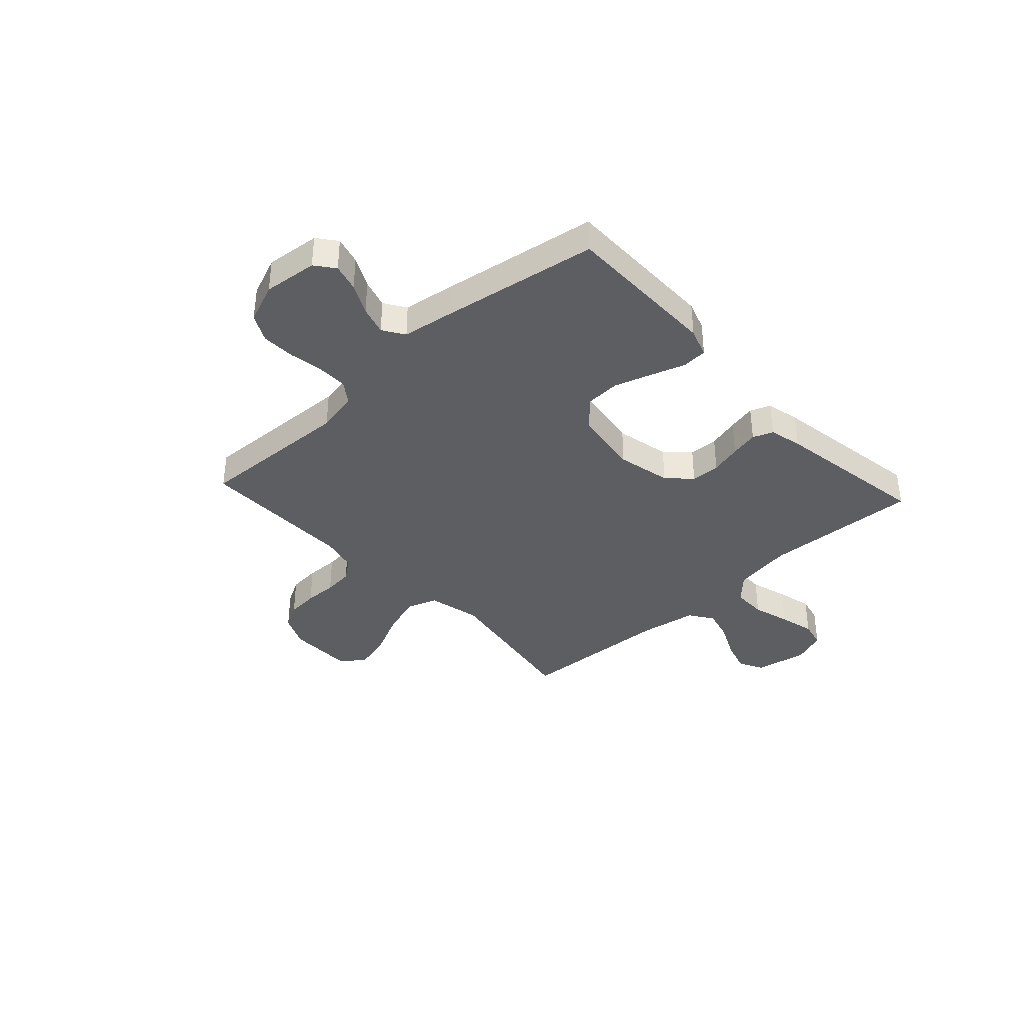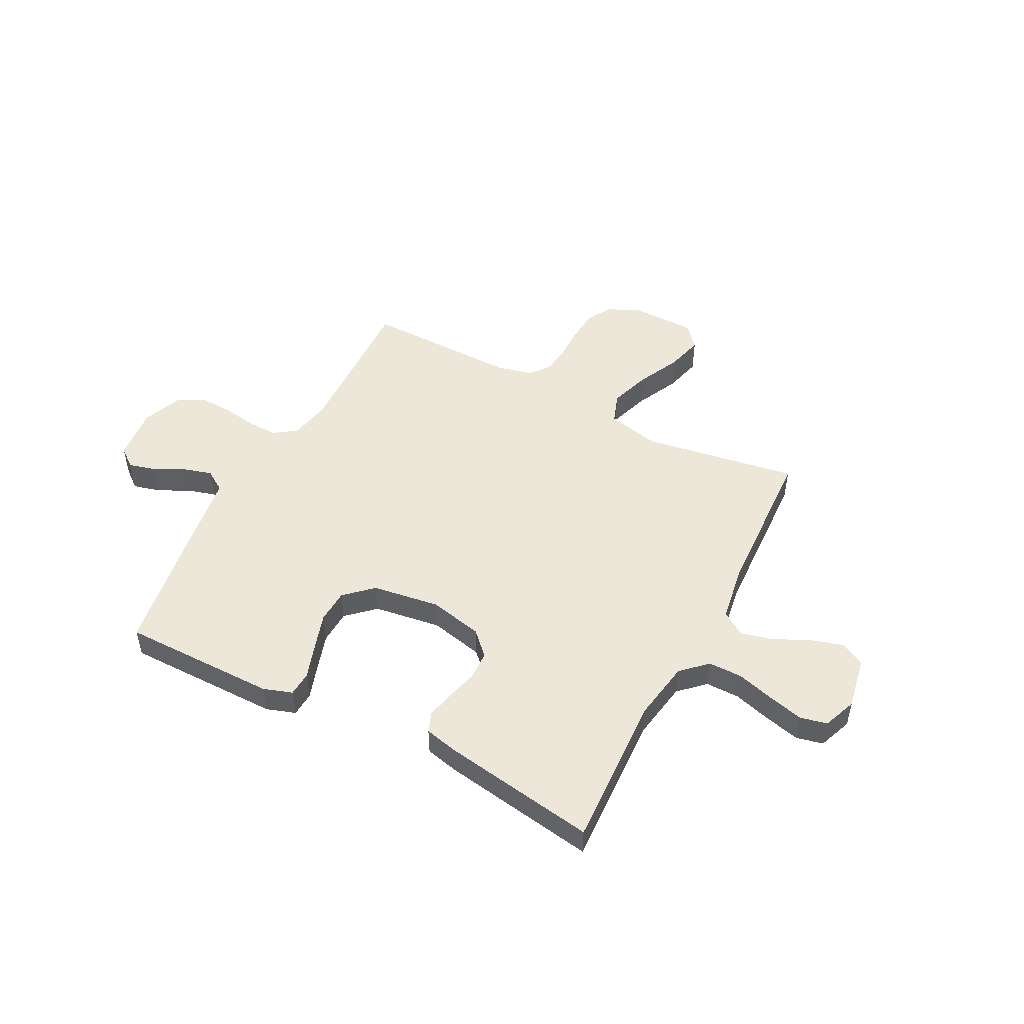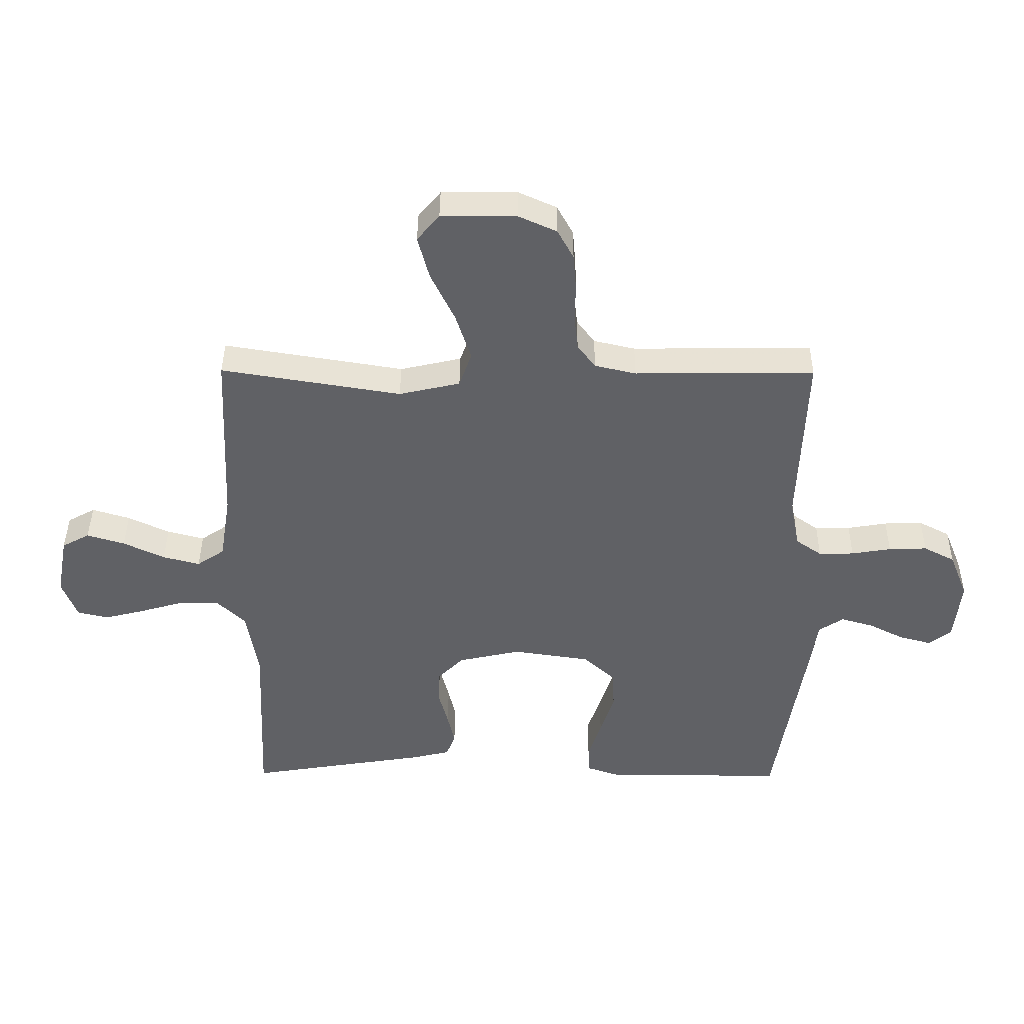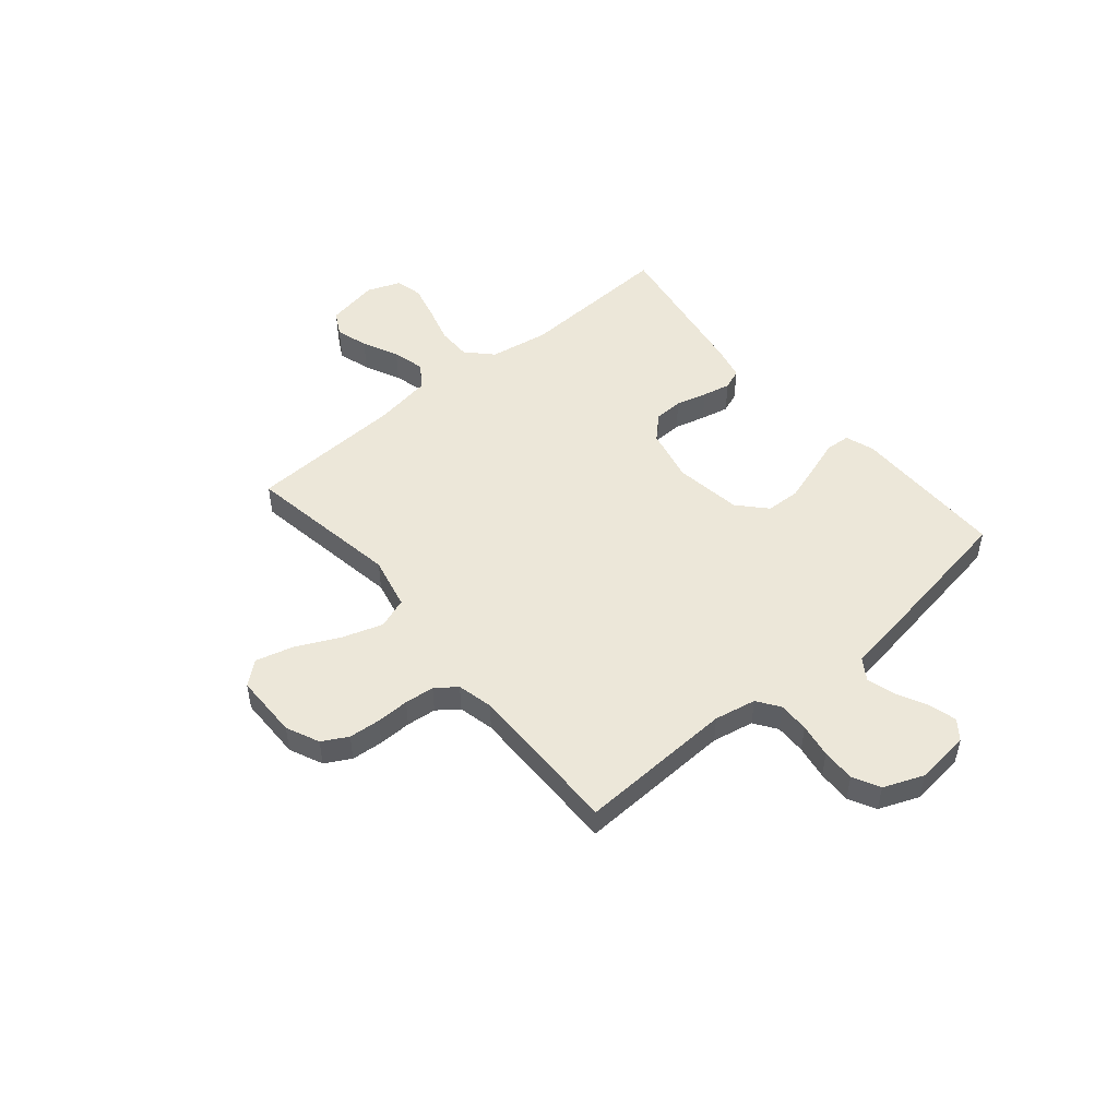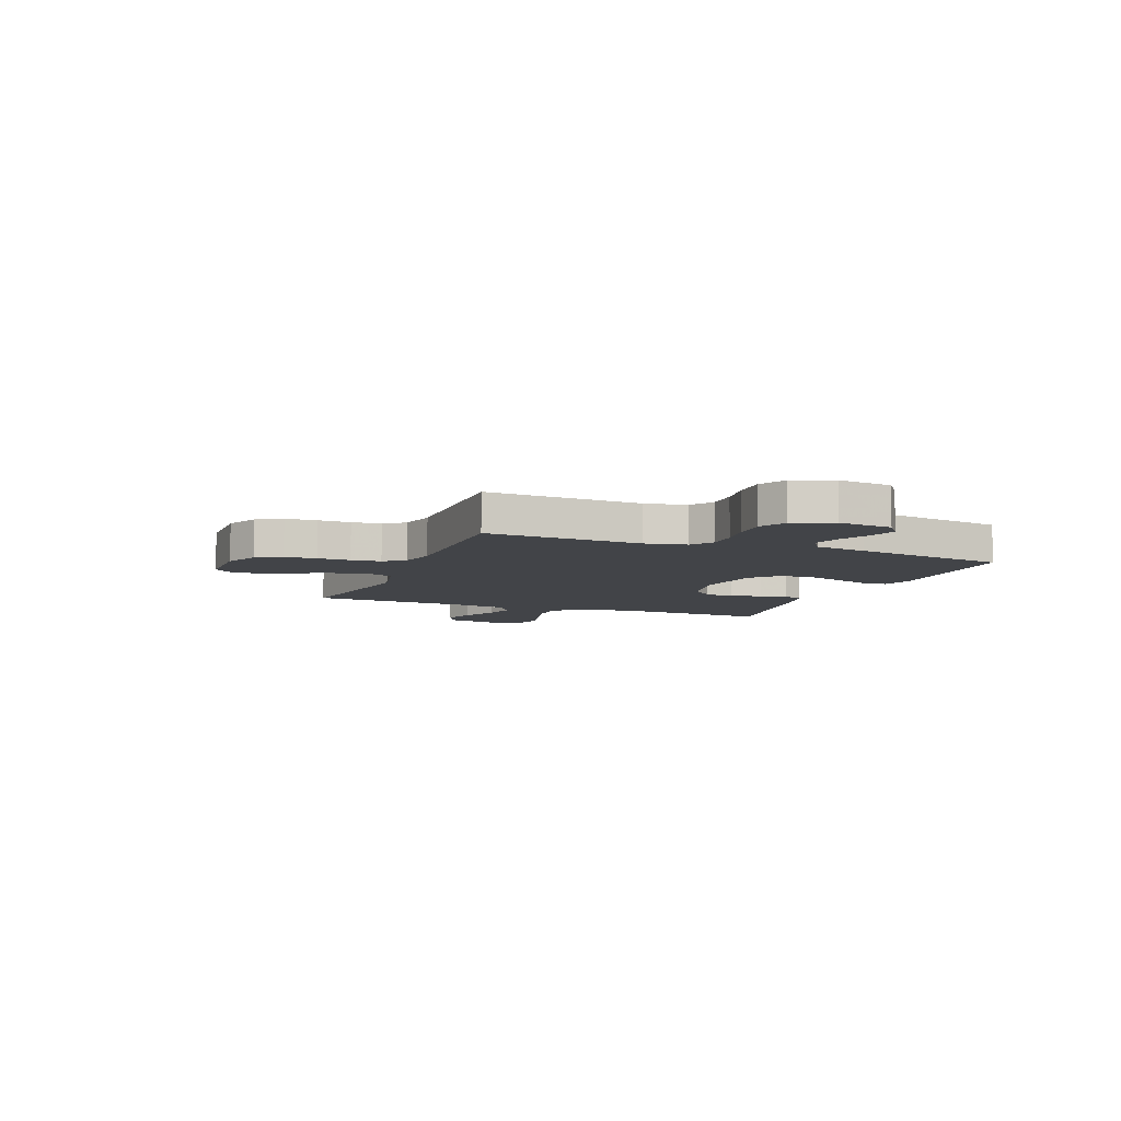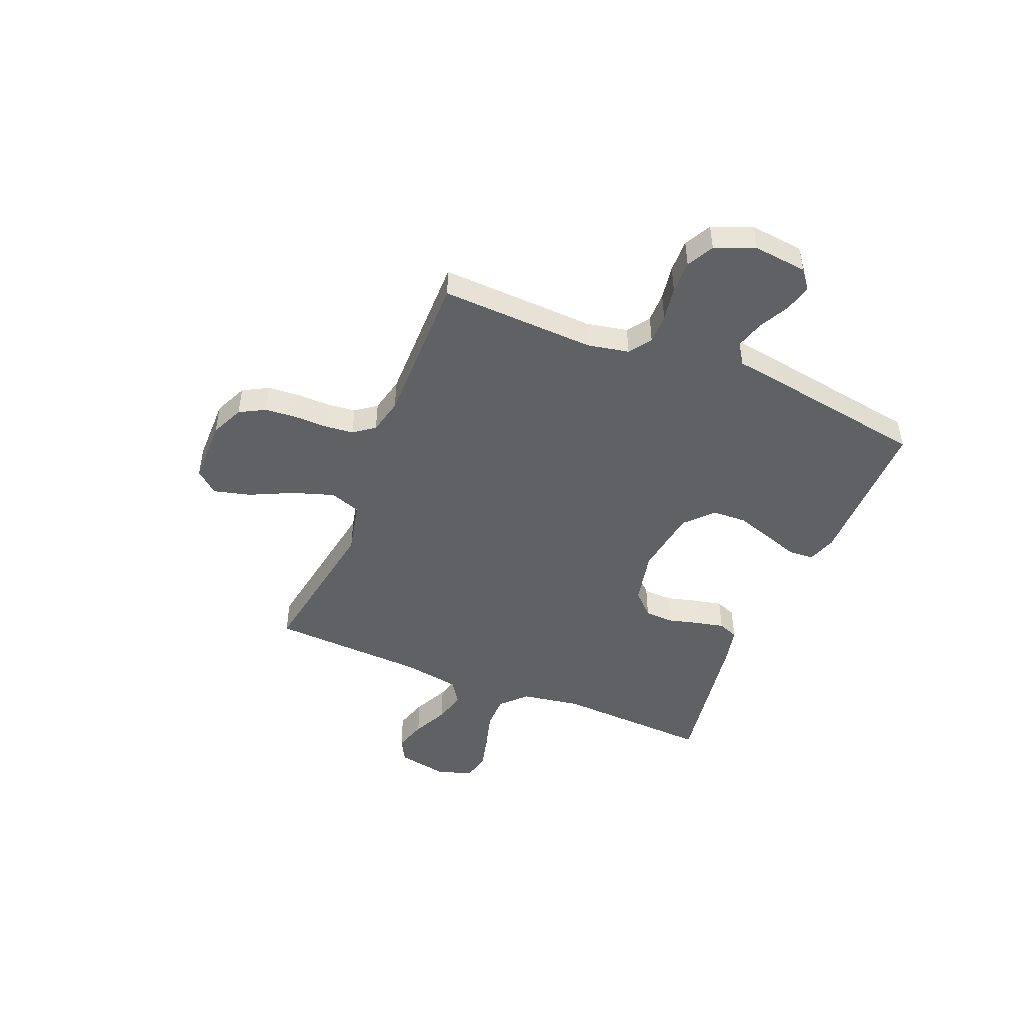
<metadata>
{"format":"obj","ext":"obj","renderer":"f3d","projection":"perspective","resolution":1024,"background":"white","views":[{"elev":-37.5,"azim":132.6,"up":"+Y"},{"elev":49.6,"azim":-152.5,"up":"+Y"},{"elev":40.9,"azim":0.4,"up":"+Z"},{"elev":50.0,"azim":49.9,"up":"+Y"},{"elev":-7.7,"azim":68.4,"up":"+Y"},{"elev":-47.3,"azim":67.6,"up":"+Y"}]}
</metadata>
<code>
v -0.5 0.07 -0.5
v -0.486 0.07 -0.2
v -0.505 0.07 -0.085
v -0.553 0.07 -0.039
v -0.619 0.07 -0.039
v -0.692 0.07 -0.06
v -0.76 0.07 -0.077
v -0.812 0.07 -0.065
v -0.837 0.07 0
v -0.818 0.07 0.101
v -0.772 0.07 0.126
v -0.709 0.07 0.107
v -0.64 0.07 0.074
v -0.578 0.07 0.058
v -0.532 0.07 0.089
v -0.514 0.07 0.2
v -0.5 0.07 0.5
v -0.2 0.07 0.451
v -0.098 0.07 0.474
v -0.077 0.07 0.533
v -0.103 0.07 0.612
v -0.143 0.07 0.695
v -0.162 0.07 0.767
v -0.125 0.07 0.811
v 0 0.07 0.812
v 0.064 0.07 0.783
v 0.091 0.07 0.734
v 0.096 0.07 0.673
v 0.095 0.07 0.61
v 0.101 0.07 0.553
v 0.131 0.07 0.513
v 0.2 0.07 0.497
v 0.5 0.07 0.5
v 0.488 0.07 0.2
v 0.504 0.07 0.12
v 0.547 0.07 0.09
v 0.606 0.07 0.091
v 0.672 0.07 0.102
v 0.736 0.07 0.104
v 0.788 0.07 0.077
v 0.819 0.07 0
v 0.808 0.07 -0.104
v 0.771 0.07 -0.133
v 0.718 0.07 -0.119
v 0.659 0.07 -0.089
v 0.604 0.07 -0.073
v 0.563 0.07 -0.1
v 0.548 0.07 -0.2
v 0.5 0.07 -0.5
v 0.2 0.07 -0.5
v 0.144 0.07 -0.481
v 0.141 0.07 -0.433
v 0.163 0.07 -0.367
v 0.186 0.07 -0.295
v 0.183 0.07 -0.229
v 0.13 0.07 -0.18
v 0 0.07 -0.161
v -0.104 0.07 -0.184
v -0.147 0.07 -0.228
v -0.149 0.07 -0.284
v -0.133 0.07 -0.344
v -0.121 0.07 -0.398
v -0.136 0.07 -0.437
v -0.2 0.07 -0.452
v -0.5 0 -0.5
v -0.486 0 -0.2
v -0.505 0 -0.085
v -0.553 0 -0.039
v -0.619 0 -0.039
v -0.692 0 -0.06
v -0.76 0 -0.077
v -0.812 0 -0.065
v -0.837 0 0
v -0.818 0 0.101
v -0.772 0 0.126
v -0.709 0 0.107
v -0.64 0 0.074
v -0.578 0 0.058
v -0.532 0 0.089
v -0.514 0 0.2
v -0.5 0 0.5
v -0.2 0 0.451
v -0.098 0 0.474
v -0.077 0 0.533
v -0.103 0 0.612
v -0.143 0 0.695
v -0.162 0 0.767
v -0.125 0 0.811
v 0 0 0.812
v 0.064 0 0.783
v 0.091 0 0.734
v 0.096 0 0.673
v 0.095 0 0.61
v 0.101 0 0.553
v 0.131 0 0.513
v 0.2 0 0.497
v 0.5 0 0.5
v 0.488 0 0.2
v 0.504 0 0.12
v 0.547 0 0.09
v 0.606 0 0.091
v 0.672 0 0.102
v 0.736 0 0.104
v 0.788 0 0.077
v 0.819 0 0
v 0.808 0 -0.104
v 0.771 0 -0.133
v 0.718 0 -0.119
v 0.659 0 -0.089
v 0.604 0 -0.073
v 0.563 0 -0.1
v 0.548 0 -0.2
v 0.5 0 -0.5
v 0.2 0 -0.5
v 0.144 0 -0.481
v 0.141 0 -0.433
v 0.163 0 -0.367
v 0.186 0 -0.295
v 0.183 0 -0.229
v 0.13 0 -0.18
v 0 0 -0.161
v -0.104 0 -0.184
v -0.147 0 -0.228
v -0.149 0 -0.284
v -0.133 0 -0.344
v -0.121 0 -0.398
v -0.136 0 -0.437
v -0.2 0 -0.452
f 64 1 2
f 63 64 2
f 62 63 2
f 61 62 2
f 60 61 2
f 59 60 2 3
f 58 59 3 4
f 57 58 4
f 56 57 4
f 51 52 53
f 50 51 53
f 49 50 53
f 48 49 53
f 47 48 53
f 47 53 54
f 46 47 54 55
f 43 44 45
f 42 43 45
f 41 42 45
f 40 41 45
f 39 40 45
f 38 39 45
f 37 38 45
f 36 37 45 46
f 46 55 56
f 36 46 56
f 35 36 56
f 32 33 34
f 35 56 4
f 34 35 4
f 32 34 4
f 31 32 4
f 27 28 29
f 26 27 29
f 25 26 29
f 24 25 29
f 23 24 29
f 22 23 29
f 21 22 29
f 20 21 29 30
f 16 17 18
f 15 16 18 19
f 11 12 13
f 10 11 13
f 9 10 13
f 8 9 13
f 7 8 13
f 6 7 13
f 5 6 13
f 5 13 14
f 4 5 14 15
f 19 20 30 31
f 4 15 19 31
f 66 65 128
f 66 128 127
f 66 127 126
f 66 126 125
f 66 125 124
f 67 66 124 123
f 68 67 123 122
f 68 122 121
f 68 121 120
f 117 116 115
f 117 115 114
f 117 114 113
f 117 113 112
f 117 112 111
f 118 117 111
f 119 118 111 110
f 109 108 107
f 109 107 106
f 109 106 105
f 109 105 104
f 109 104 103
f 109 103 102
f 109 102 101
f 110 109 101 100
f 120 119 110
f 120 110 100
f 120 100 99
f 98 97 96
f 68 120 99
f 68 99 98
f 68 98 96
f 68 96 95
f 93 92 91
f 93 91 90
f 93 90 89
f 93 89 88
f 93 88 87
f 93 87 86
f 93 86 85
f 94 93 85 84
f 82 81 80
f 83 82 80 79
f 77 76 75
f 77 75 74
f 77 74 73
f 77 73 72
f 77 72 71
f 77 71 70
f 77 70 69
f 78 77 69
f 79 78 69 68
f 95 94 84 83
f 95 83 79 68
f 1 65 66 2
f 2 66 67 3
f 3 67 68 4
f 4 68 69 5
f 5 69 70 6
f 6 70 71 7
f 7 71 72 8
f 8 72 73 9
f 9 73 74 10
f 10 74 75 11
f 11 75 76 12
f 12 76 77 13
f 13 77 78 14
f 14 78 79 15
f 15 79 80 16
f 16 80 81 17
f 17 81 82 18
f 18 82 83 19
f 19 83 84 20
f 20 84 85 21
f 21 85 86 22
f 22 86 87 23
f 23 87 88 24
f 24 88 89 25
f 25 89 90 26
f 26 90 91 27
f 27 91 92 28
f 28 92 93 29
f 29 93 94 30
f 30 94 95 31
f 31 95 96 32
f 32 96 97 33
f 33 97 98 34
f 34 98 99 35
f 35 99 100 36
f 36 100 101 37
f 37 101 102 38
f 38 102 103 39
f 39 103 104 40
f 40 104 105 41
f 41 105 106 42
f 42 106 107 43
f 43 107 108 44
f 44 108 109 45
f 45 109 110 46
f 46 110 111 47
f 47 111 112 48
f 48 112 113 49
f 49 113 114 50
f 50 114 115 51
f 51 115 116 52
f 52 116 117 53
f 53 117 118 54
f 54 118 119 55
f 55 119 120 56
f 56 120 121 57
f 57 121 122 58
f 58 122 123 59
f 59 123 124 60
f 60 124 125 61
f 61 125 126 62
f 62 126 127 63
f 63 127 128 64
f 64 128 65 1

</code>
